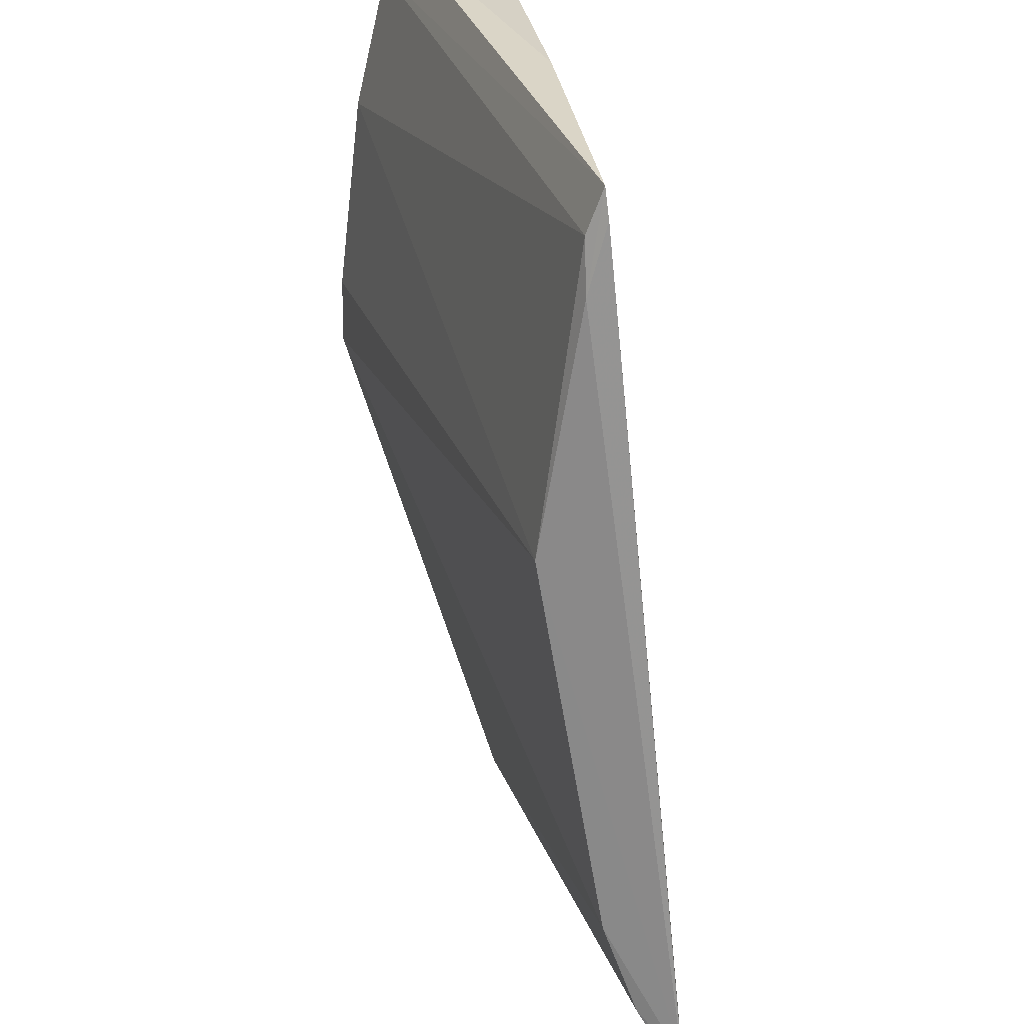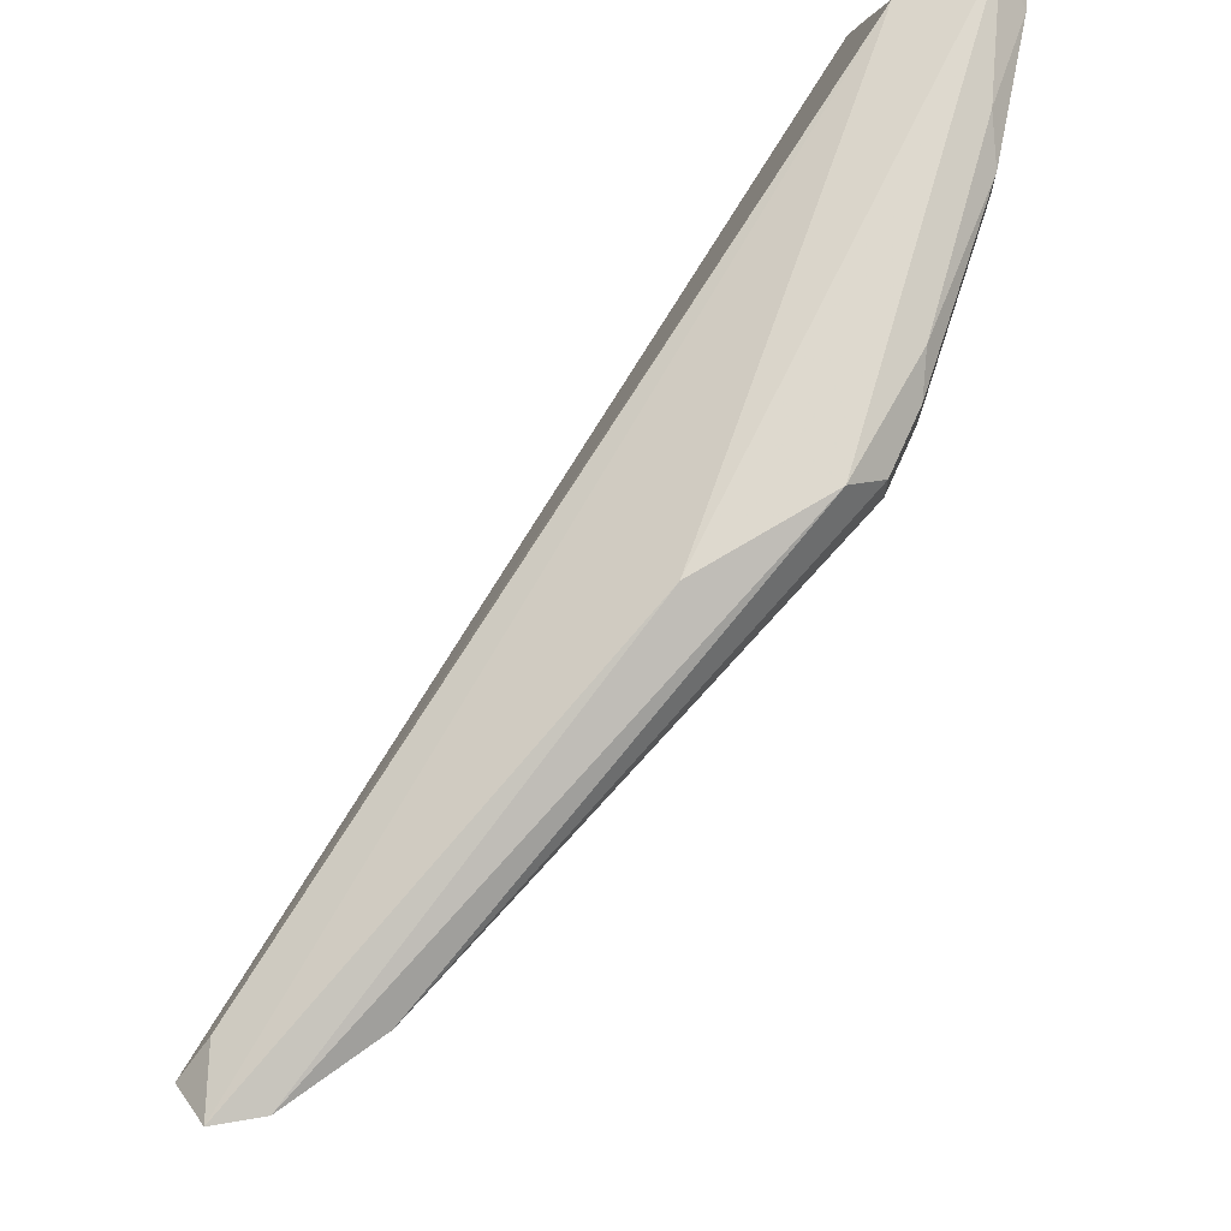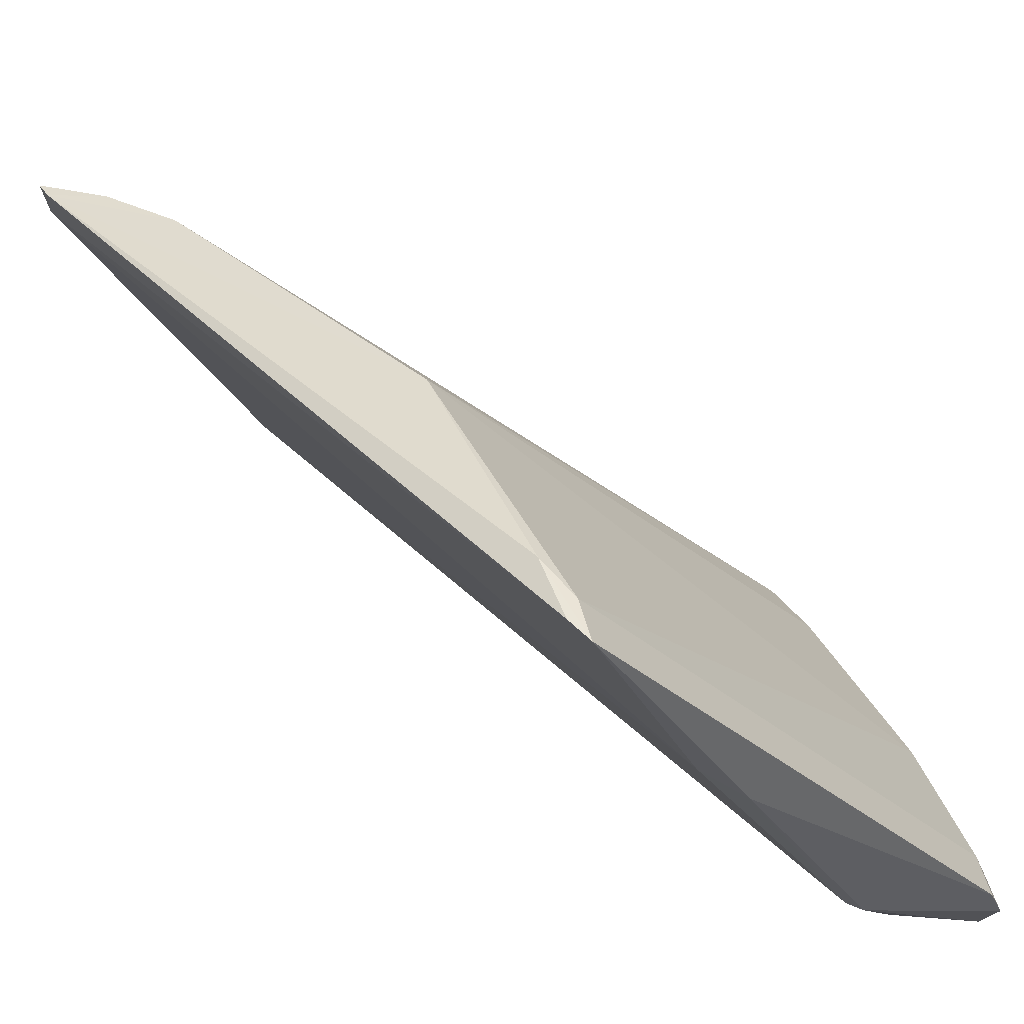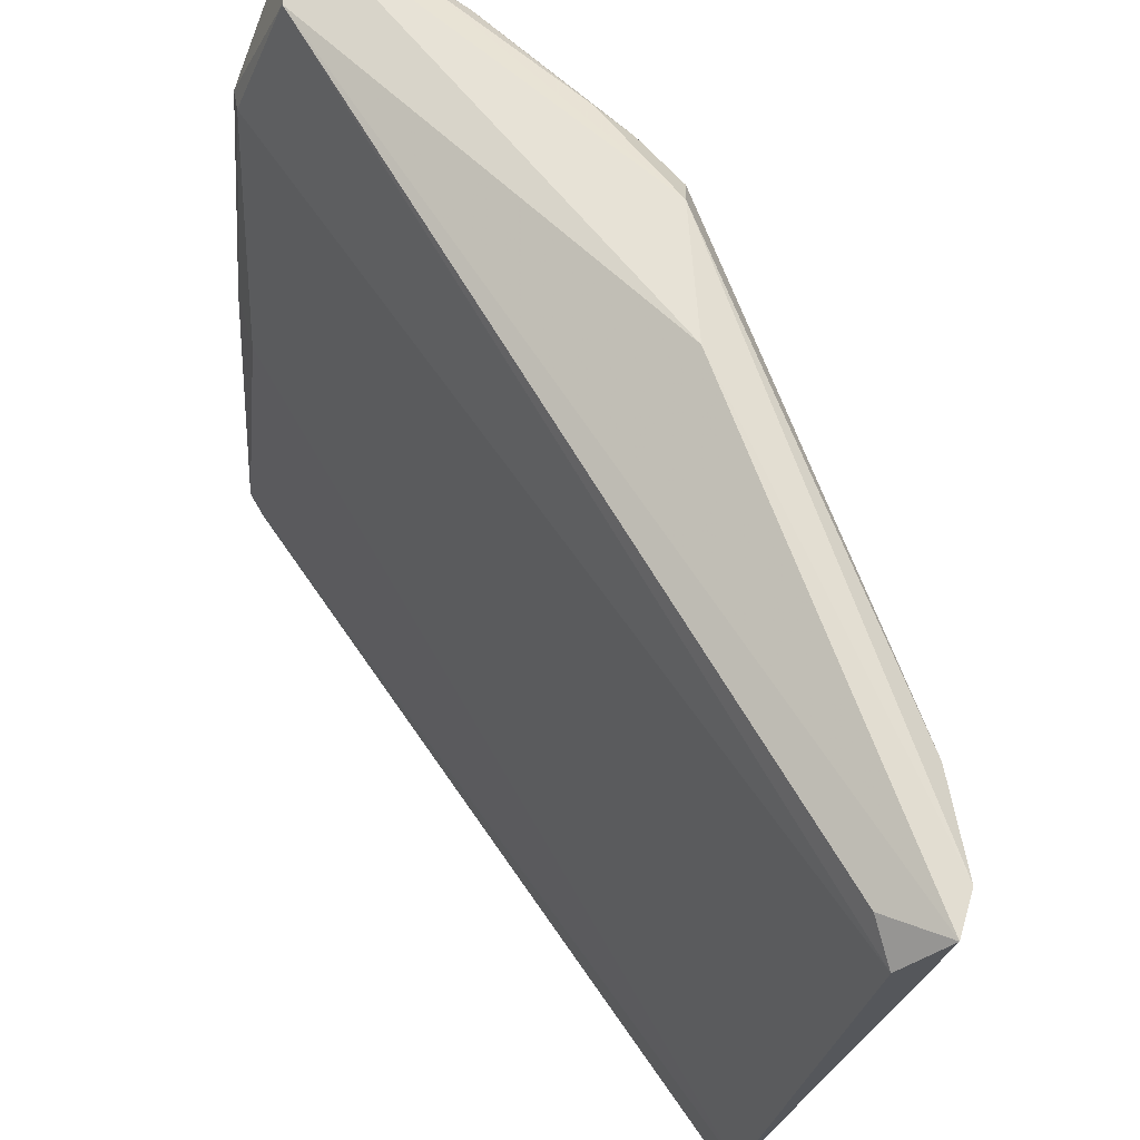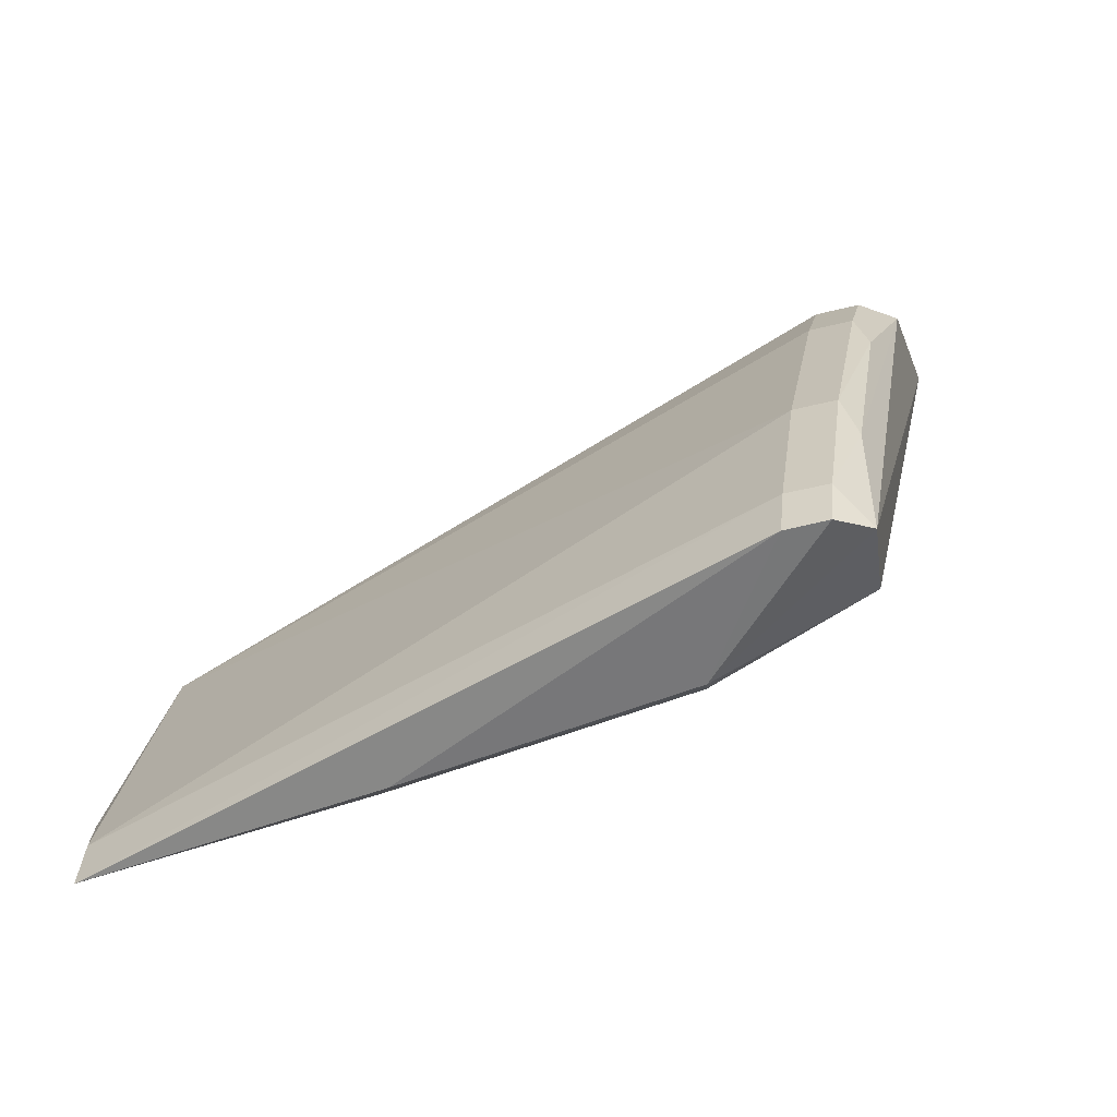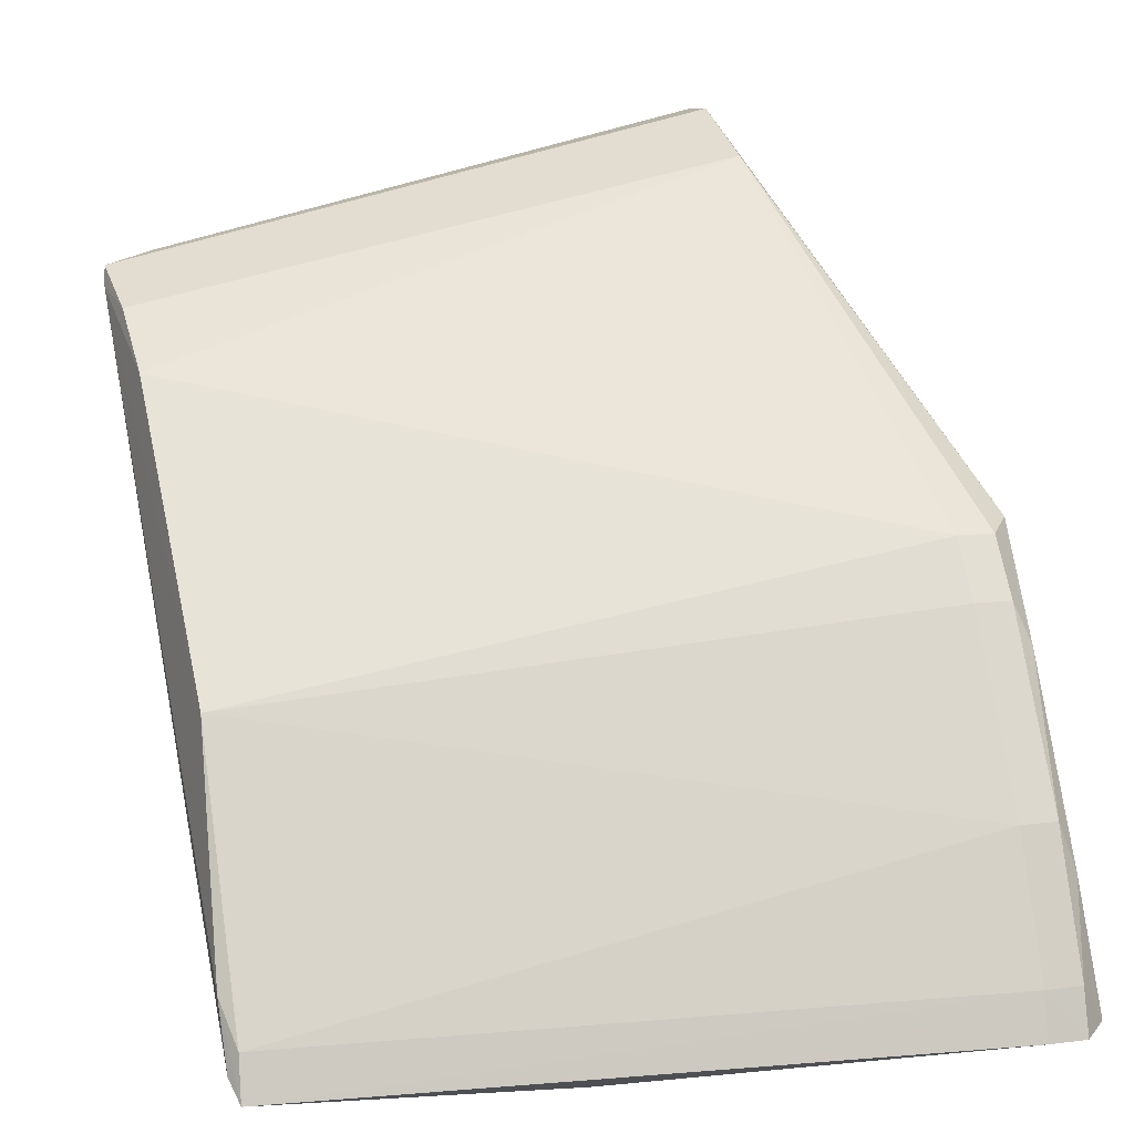
<metadata>
{"format":"obj","ext":"obj","renderer":"f3d","projection":"perspective","resolution":1024,"background":"white","views":[{"elev":-66.1,"azim":-35.3,"up":"+Z"},{"elev":71.4,"azim":169.2,"up":"+Z"},{"elev":-35.2,"azim":-160.1,"up":"+Y"},{"elev":59.7,"azim":105.8,"up":"+Z"},{"elev":-39.4,"azim":-71.9,"up":"+Y"},{"elev":10.4,"azim":-108.2,"up":"+Y"}]}
</metadata>
<code>
v -0.3607 0.1038 0.4471
v -0.1433 0.318 0.2817
v -0.143 0.3477 0.4493
v -0.1648 0.362 0.4625
v -0.3323 0.2456 0.4756
v -0.1495 0.3617 0.4631
v -0.3349 0.1091 0.3542
v -0.1988 0.2848 0.267
v -0.36 0.1228 0.491
v -0.321 0.2483 0.4962
v -0.3555 0.1065 0.4456
v -0.3963 0.1163 0.4754
v -0.1955 0.3476 0.4625
v -0.3289 0.1145 0.2669
v -0.1537 0.3402 0.4581
v -0.2787 0.2635 0.4943
v -0.3482 0.1005 0.3606
v -0.3879 0.1181 0.4963
v -0.1484 0.3139 0.2654
v -0.3323 0.2456 0.4876
v -0.2848 0.1988 0.267
v -0.3755 0.1722 0.4756
v -0.3326 0.1004 0.2665
v -0.3965 0.1164 0.4876
v -0.1734 0.3024 0.2666
v -0.3479 0.2157 0.4925
v -0.3191 0.1276 0.2633
v -0.3927 0.1305 0.4756
v -0.3444 0.2284 0.4756
v -0.1526 0.3076 0.2645
v -0.377 0.1577 0.4928
v -0.3755 0.1722 0.4876
v -0.3267 0.1069 0.2641
v -0.3927 0.1305 0.4876
v -0.3444 0.2284 0.4876
f 6 3 2
f 6 2 4
f 7 2 3
f 11 7 3
f 11 9 1
f 11 3 9
f 13 8 5
f 13 10 4
f 15 9 3
f 15 3 6
f 15 6 9
f 16 6 4
f 16 4 10
f 16 9 6
f 17 11 1
f 17 7 11
f 17 1 12
f 18 1 9
f 18 16 10
f 18 9 16
f 19 13 4
f 19 4 2
f 20 13 5
f 20 10 13
f 21 5 8
f 22 21 14
f 23 2 7
f 23 7 17
f 23 17 12
f 24 12 1
f 24 1 18
f 25 8 13
f 25 13 19
f 27 23 14
f 27 14 21
f 28 22 14
f 28 12 24
f 28 23 12
f 28 14 23
f 29 5 21
f 29 21 22
f 29 20 5
f 30 19 2
f 30 25 19
f 30 8 25
f 30 27 21
f 30 21 8
f 31 18 10
f 31 10 26
f 32 22 28
f 32 31 26
f 32 29 22
f 33 30 2
f 33 2 23
f 33 23 27
f 33 27 30
f 34 24 18
f 34 18 31
f 34 31 32
f 34 32 28
f 34 28 24
f 35 32 26
f 35 20 29
f 35 29 32
f 35 26 10
f 35 10 20

</code>
